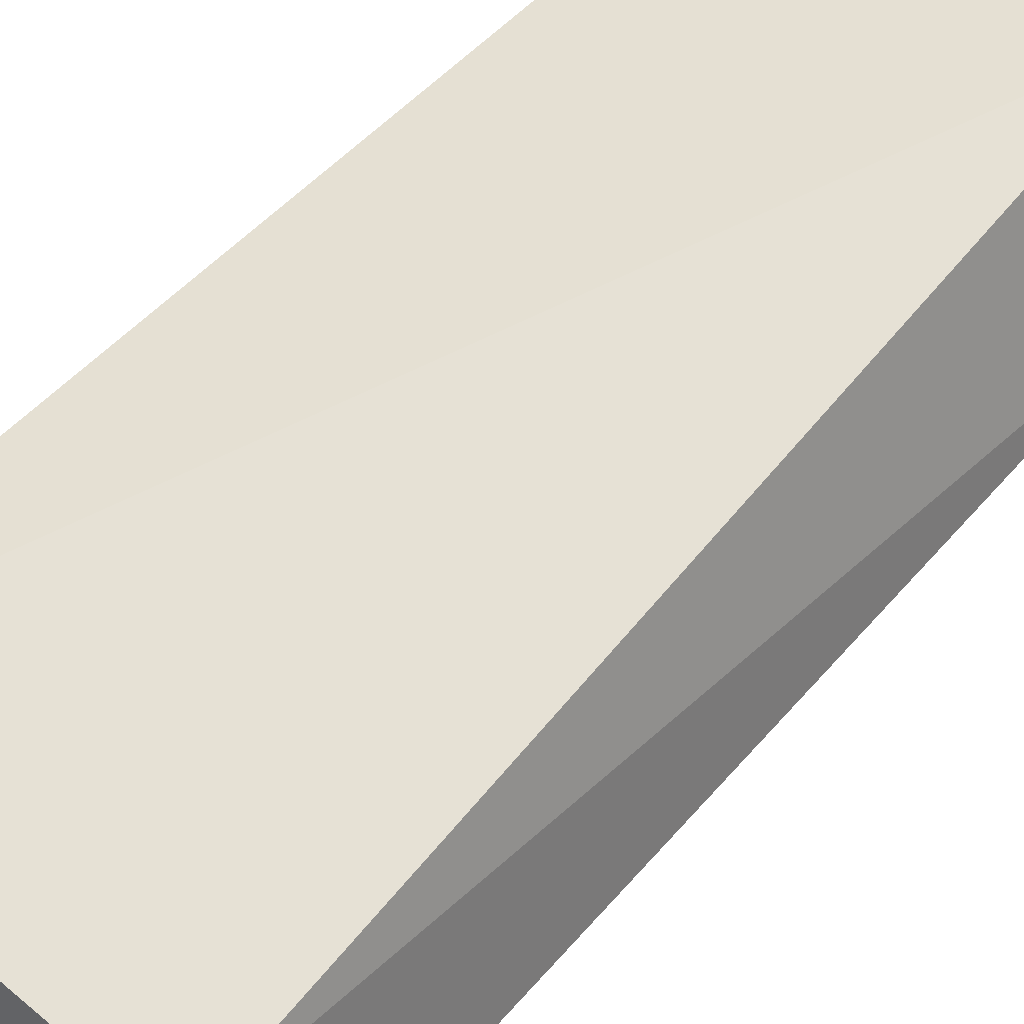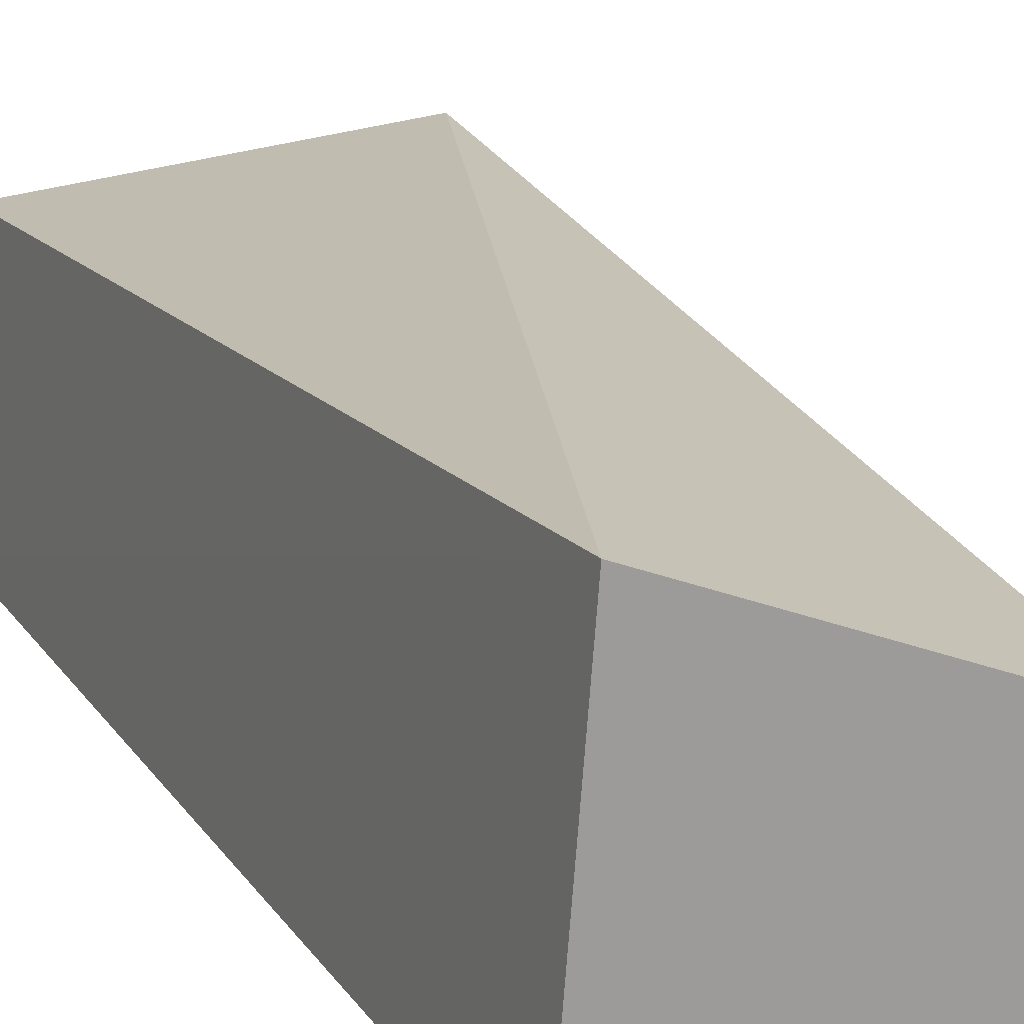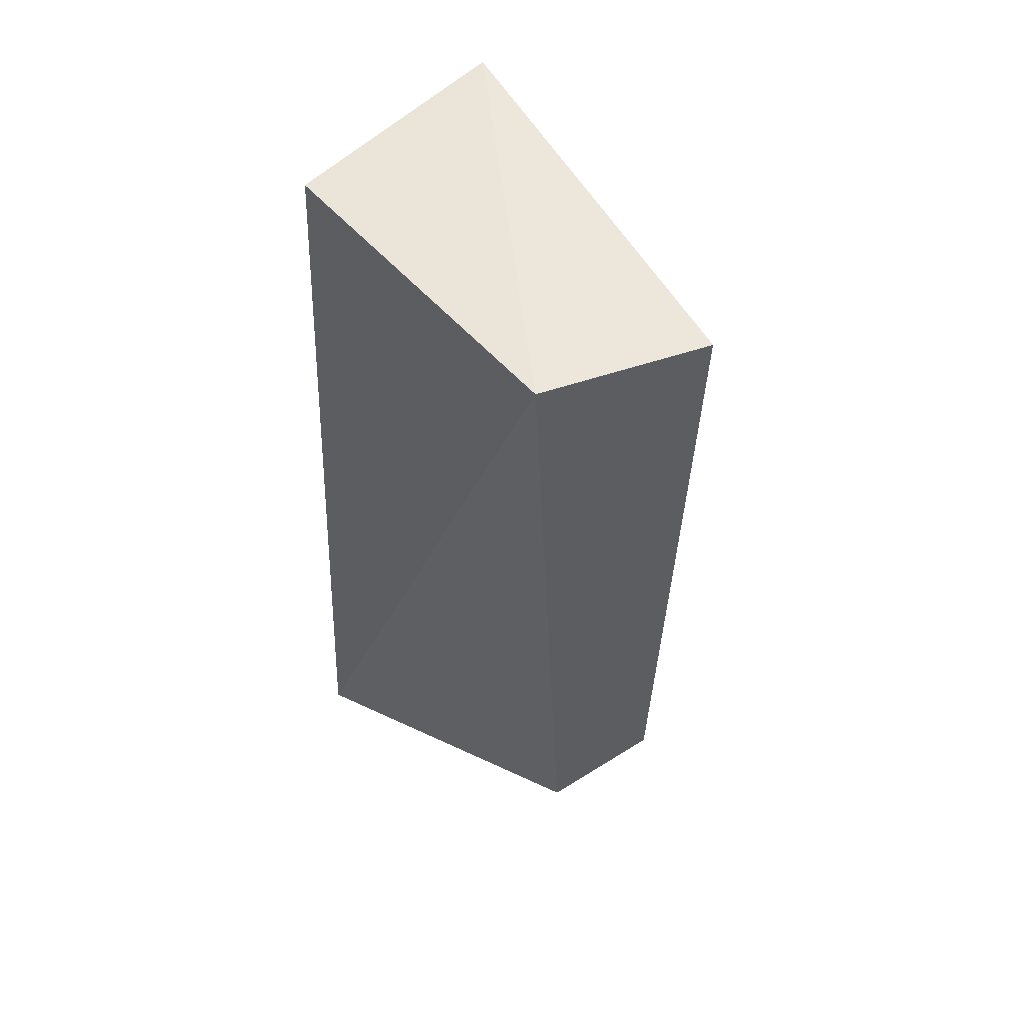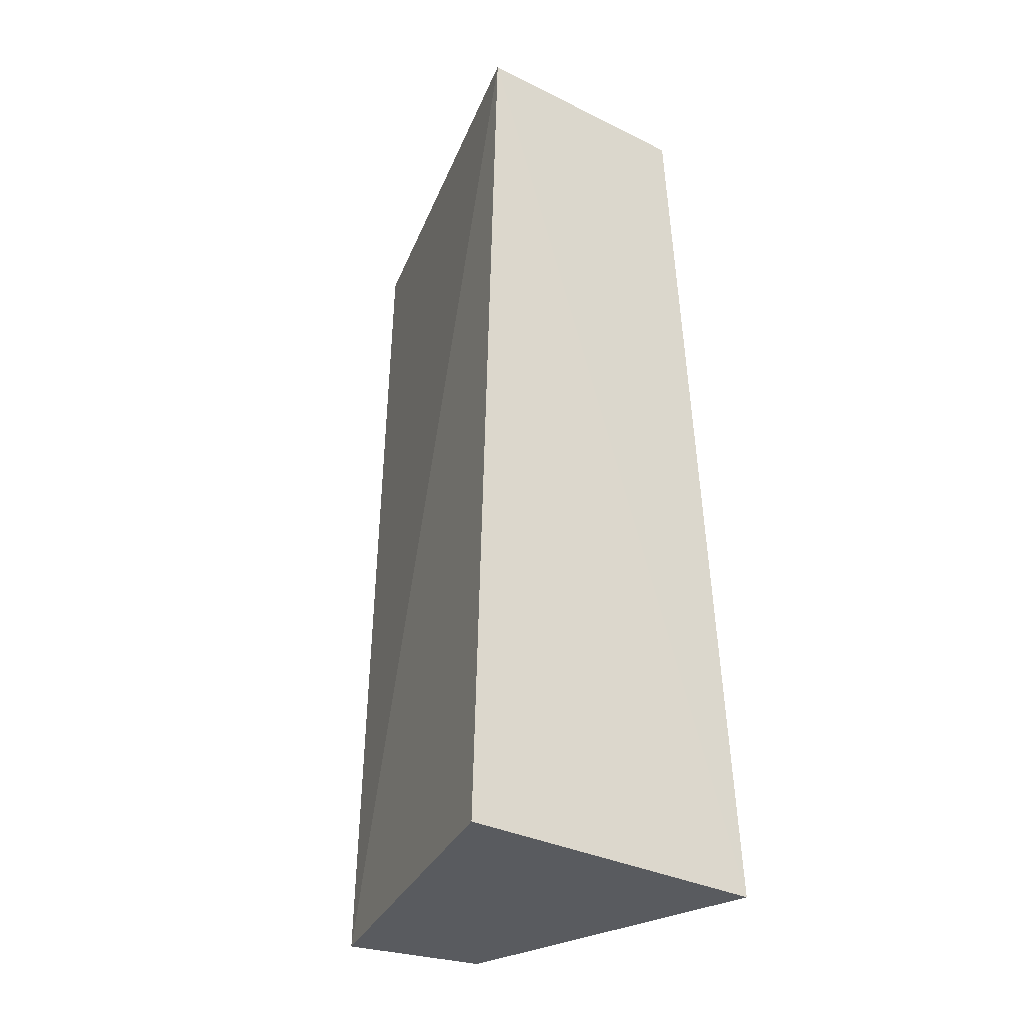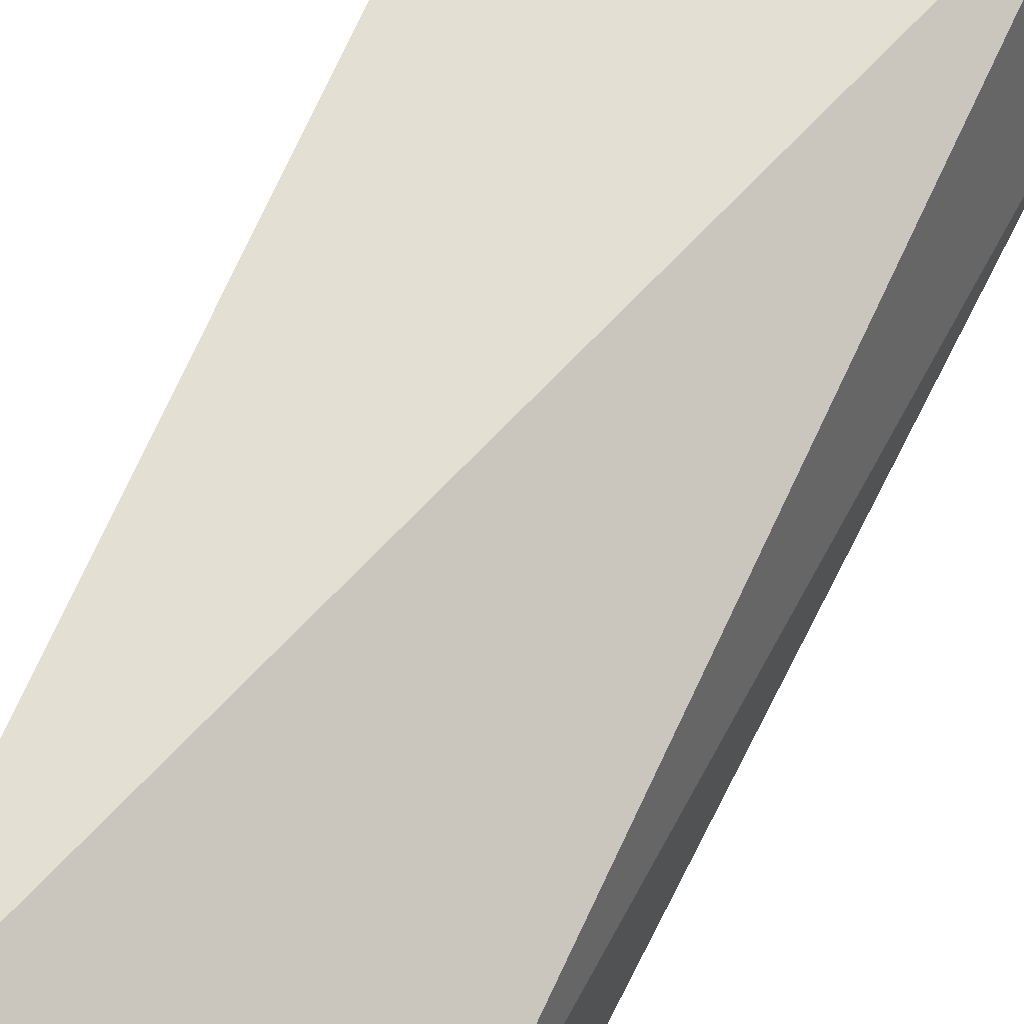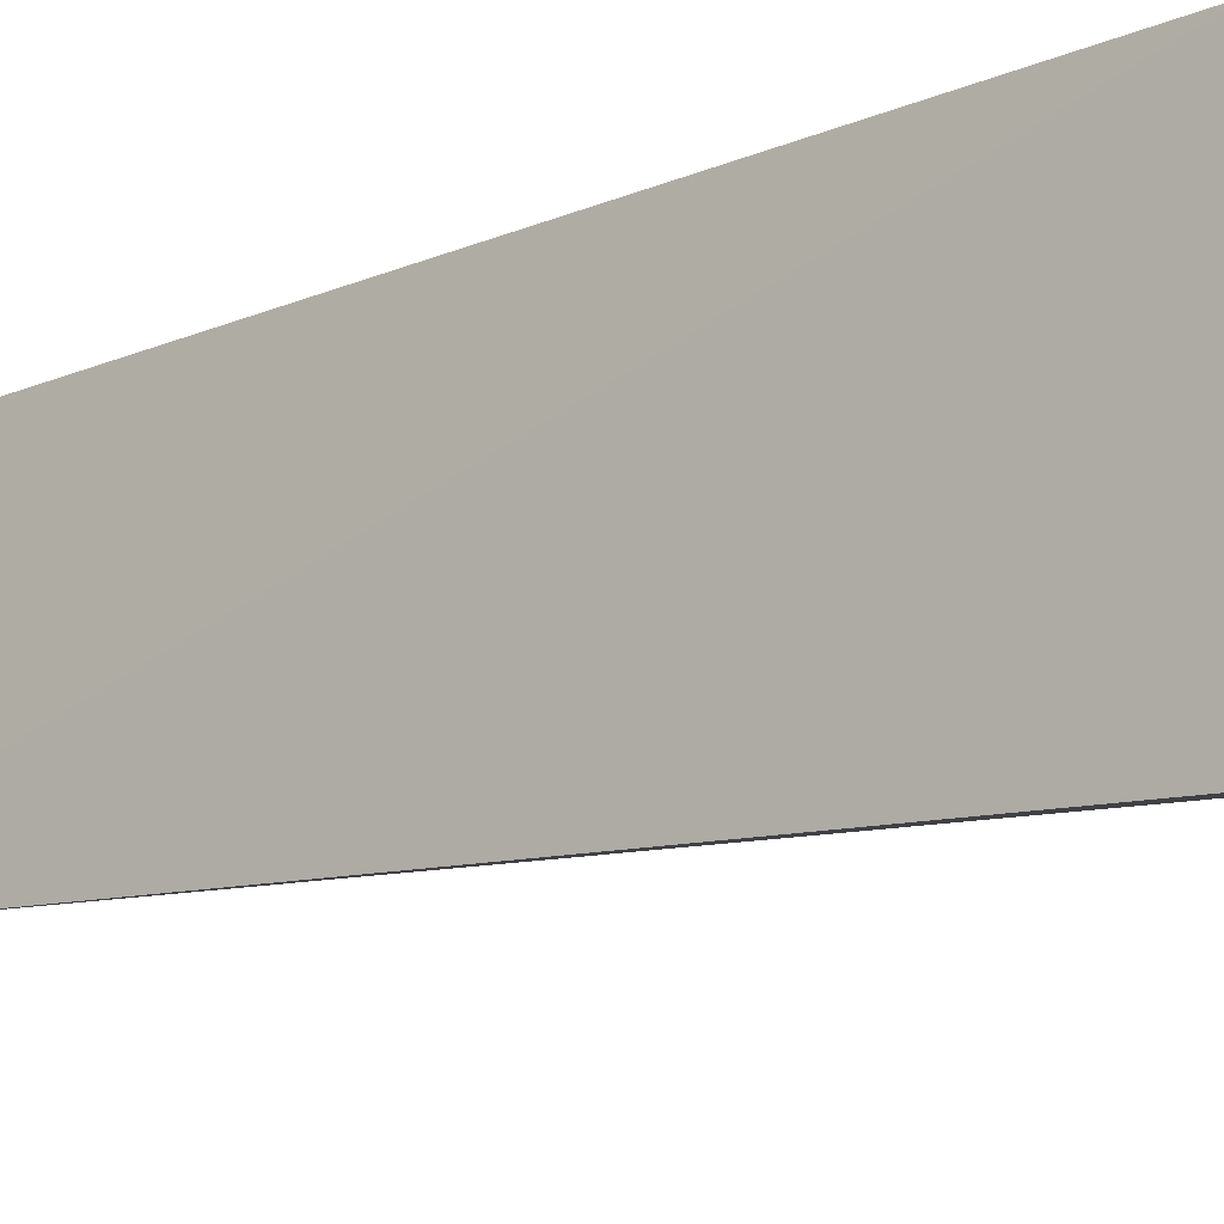
<metadata>
{"format":"obj","ext":"obj","renderer":"f3d","projection":"perspective","resolution":1024,"background":"white","views":[{"elev":43.5,"azim":33.7,"up":"+Z"},{"elev":19.6,"azim":-24.2,"up":"+Z"},{"elev":56.1,"azim":49.0,"up":"+Y"},{"elev":-32.2,"azim":-120.7,"up":"+Y"},{"elev":70.7,"azim":23.5,"up":"+Z"},{"elev":-11.1,"azim":-49.2,"up":"+Z"}]}
</metadata>
<code>
v -0.03141 -0.006747 0.3747
v -0.02907 -0.00674 0.357
v -0.02081 0.1127 0.3634
v -0.07196 0.1119 0.383
v -0.0734 -0.006736 0.3499
v -0.02665 0.1165 0.3854
v -0.07006 -0.006725 0.3909
v -0.07487 0.111 0.3519
f 1 2 3
f 5 2 1
f 6 1 3
f 7 5 1
f 7 6 4
f 7 1 6
f 8 3 2
f 8 2 5
f 8 6 3
f 8 4 6
f 8 7 4
f 8 5 7

</code>
